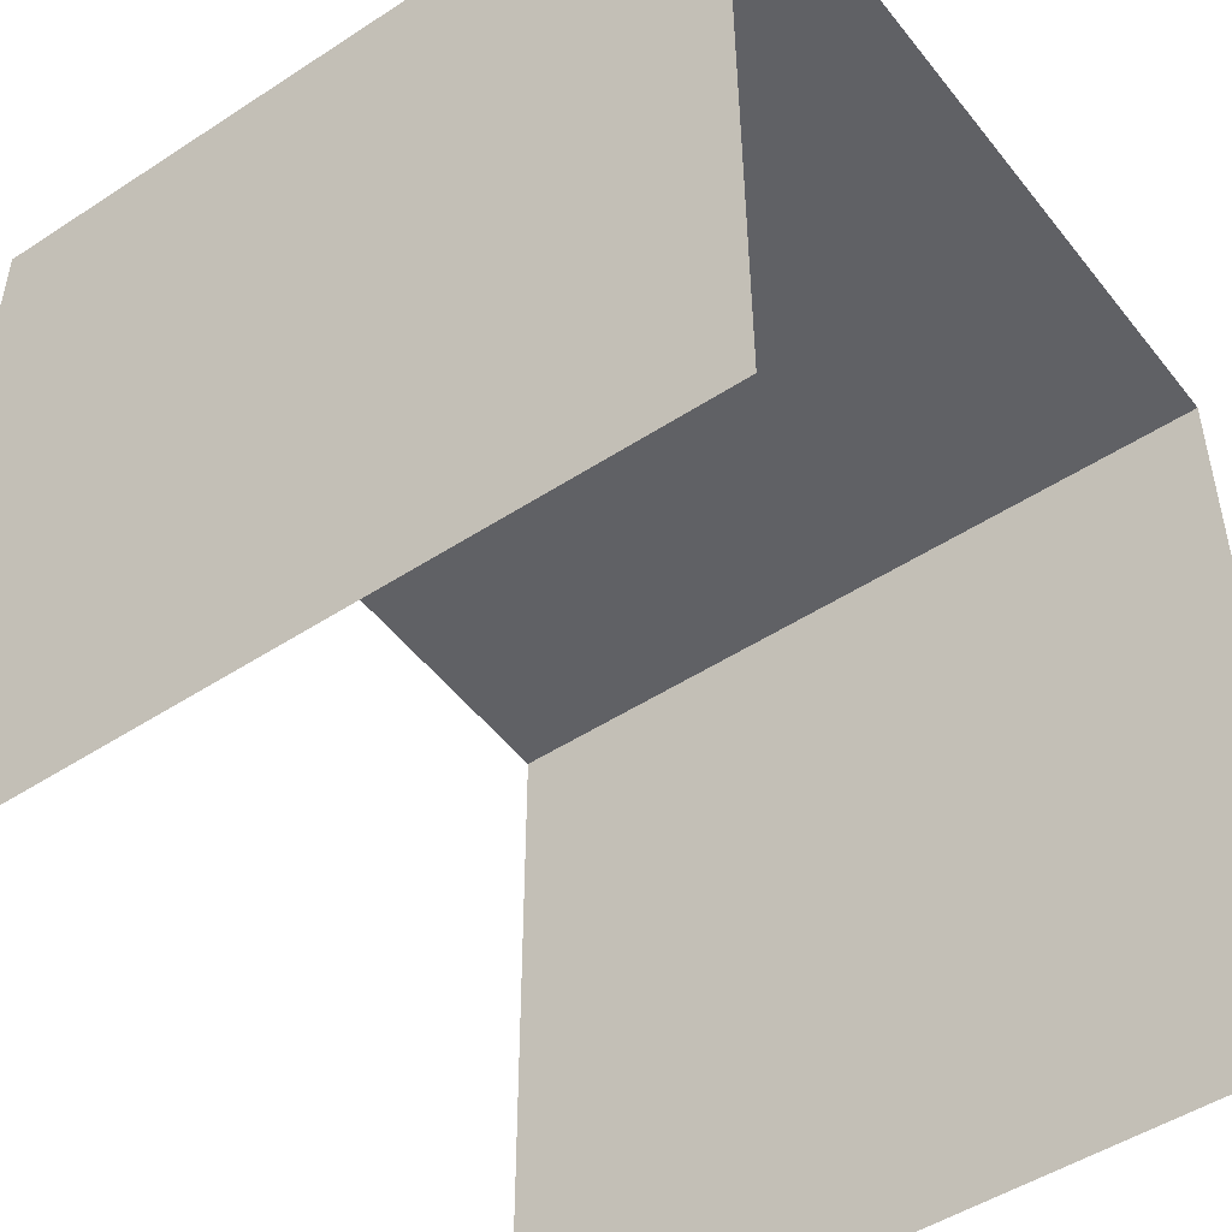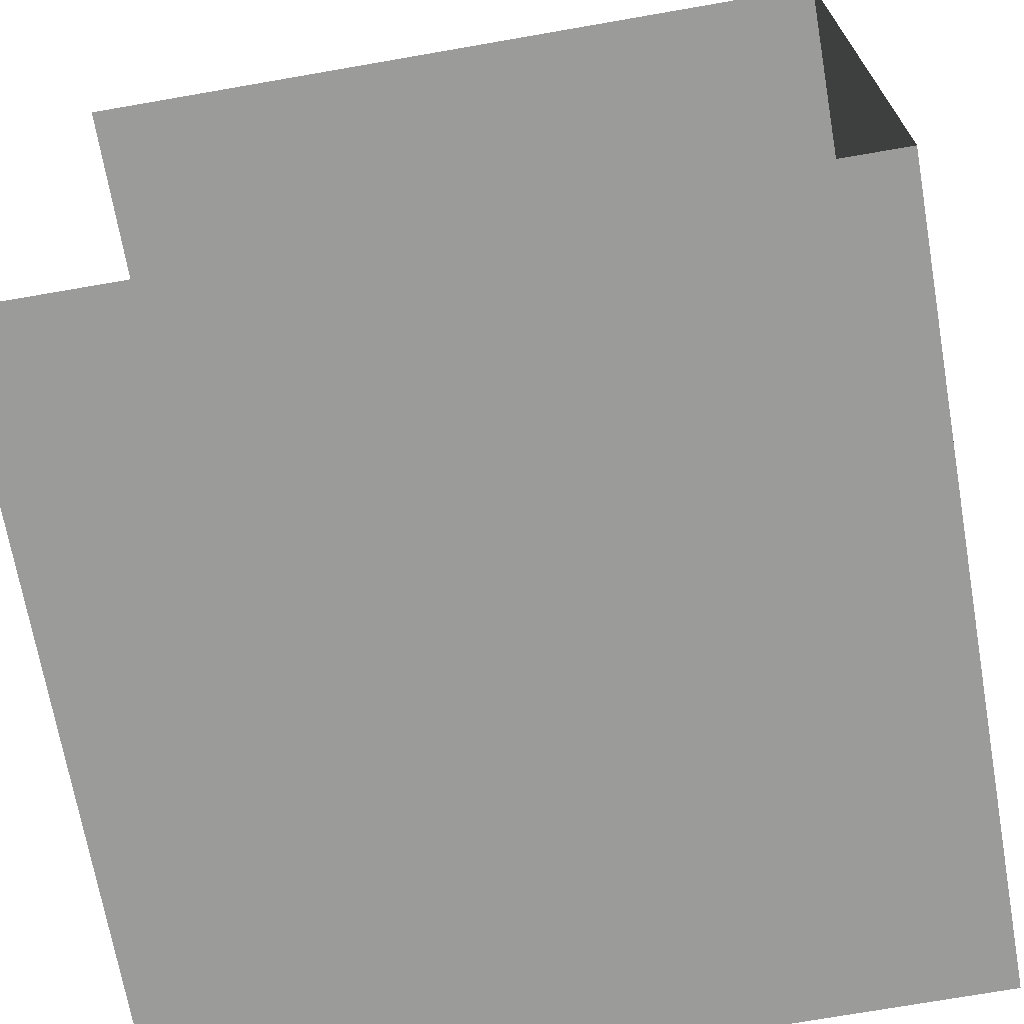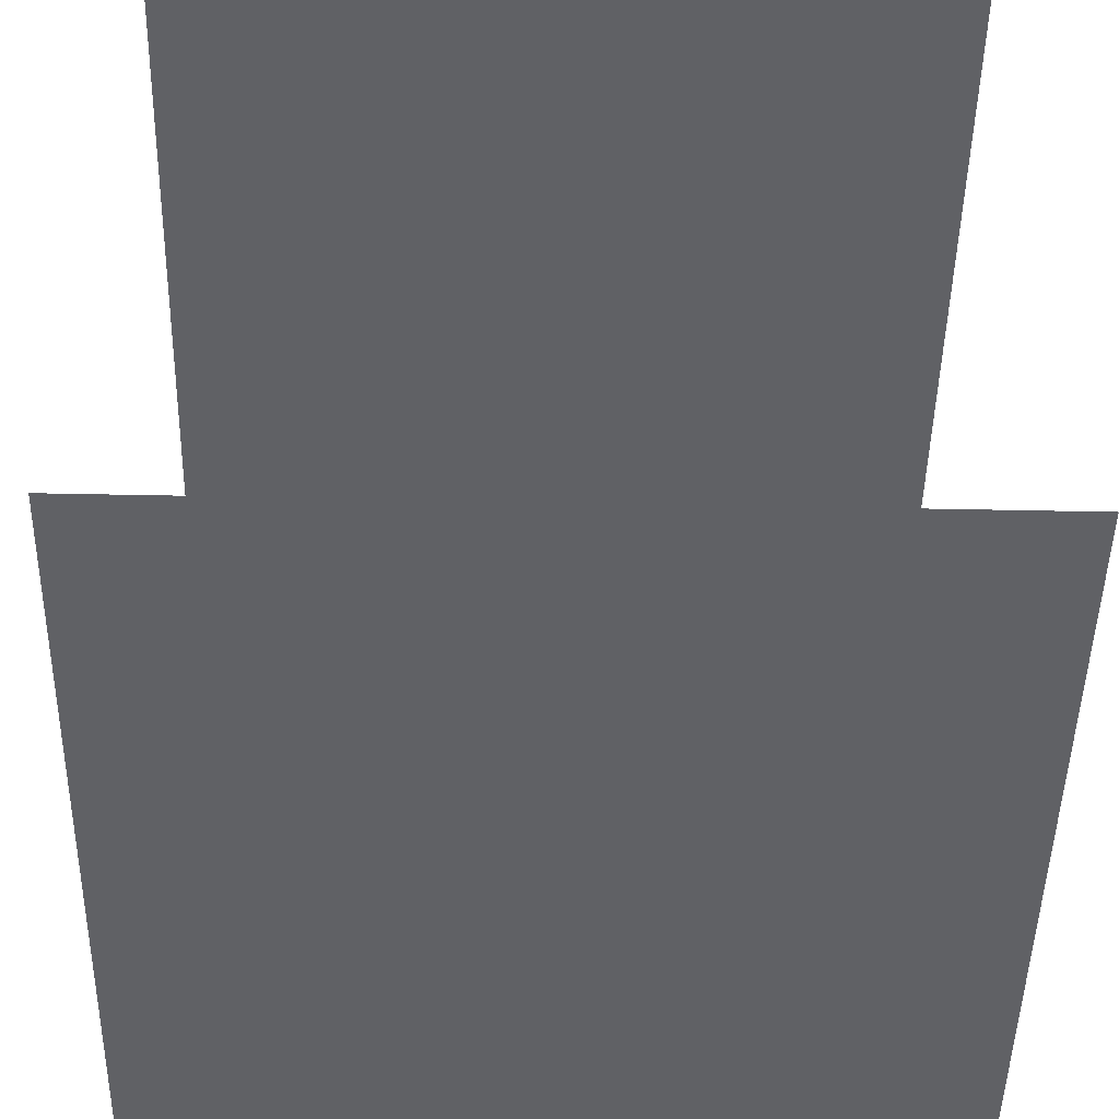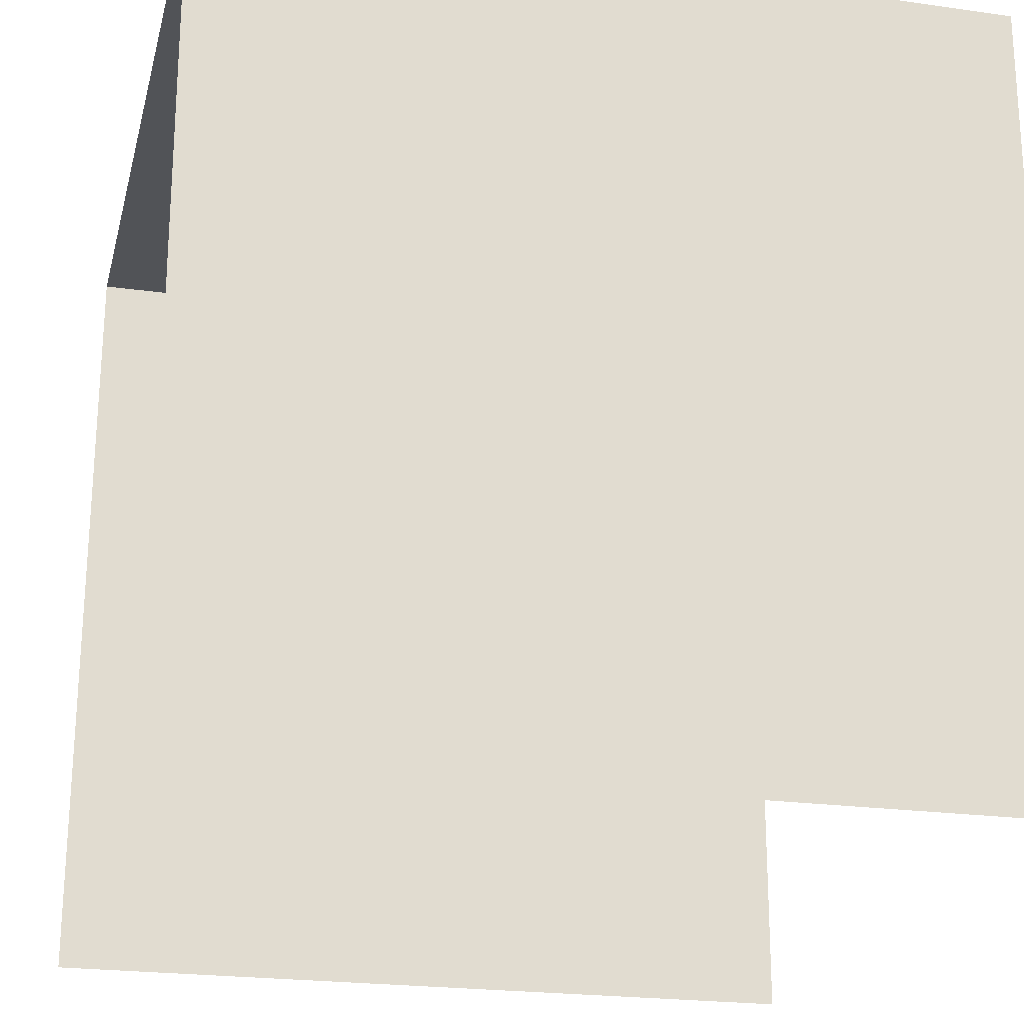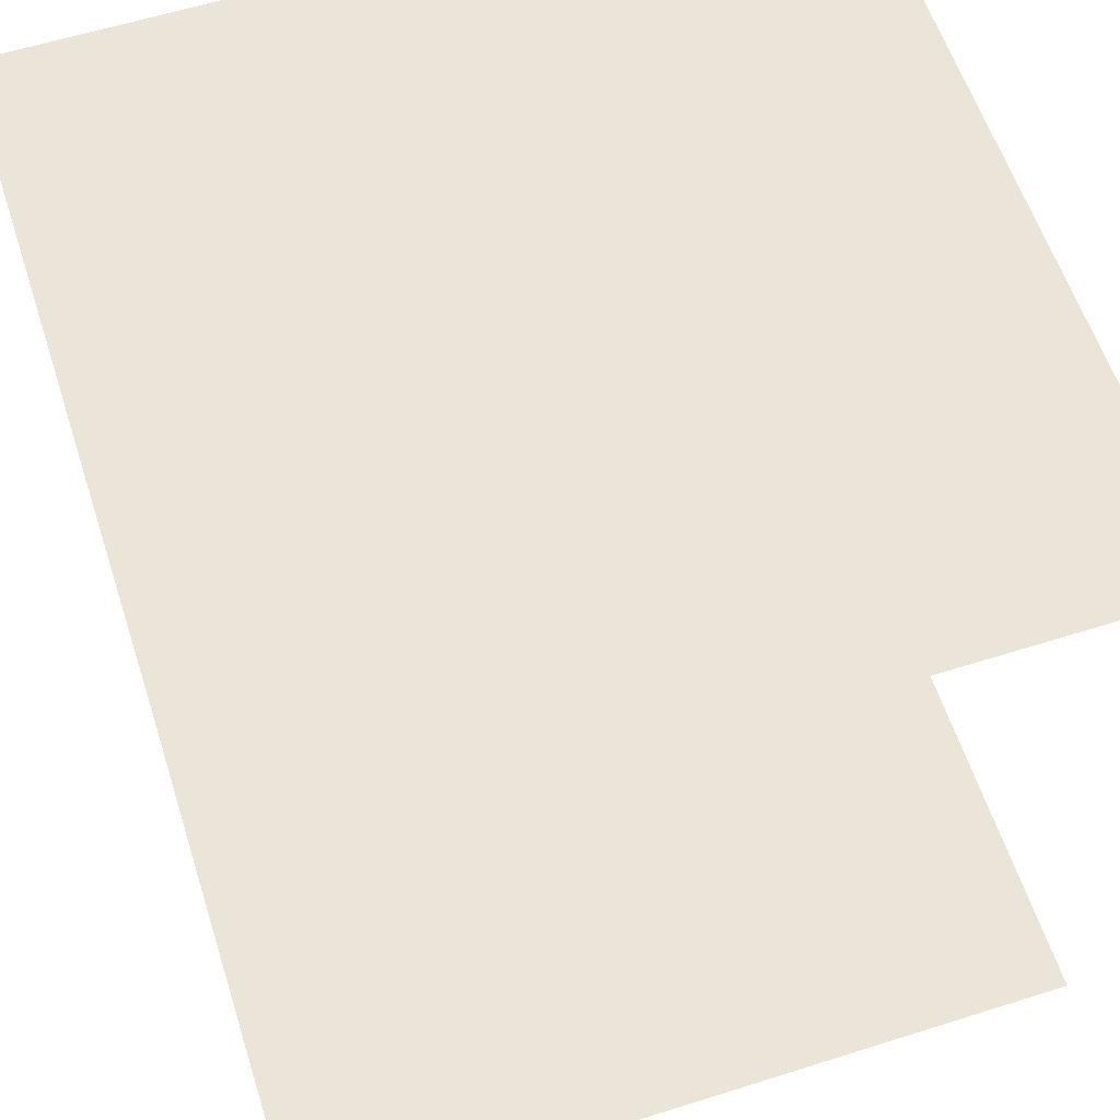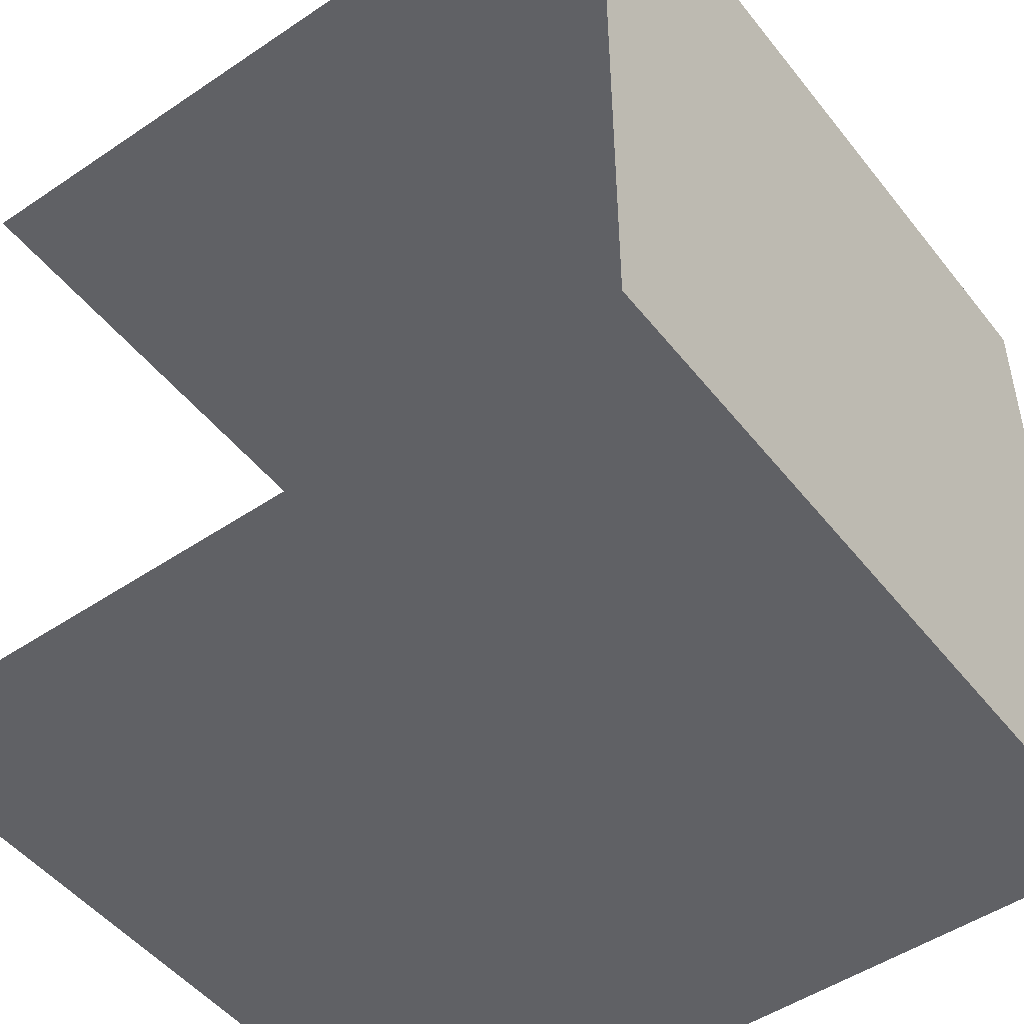
<metadata>
{"format":"obj","ext":"obj","renderer":"f3d","projection":"perspective","resolution":1024,"background":"white","views":[{"elev":-49.1,"azim":35.9,"up":"+Z"},{"elev":-69.6,"azim":-80.1,"up":"+Y"},{"elev":-48.7,"azim":178.7,"up":"+Y"},{"elev":-22.1,"azim":166.0,"up":"+Z"},{"elev":59.5,"azim":162.0,"up":"+Y"},{"elev":-49.3,"azim":-53.3,"up":"+Y"}]}
</metadata>
<code>
o floor
v 552.8 0 0
v 0 0 0
v 0 4.2e-05 559.2
v 549.6 4.2e-05 559.2
v 556 548.8 -4.1e-05
v 556 548.8 559.2
v 0 548.8 559.2
v 0 548.8 -4.1e-05
v 549.6 4.2e-05 559.2
v 0 4.2e-05 559.2
v 0 548.8 559.2
v 556 548.8 559.2
f 1 2 3
f 3 4 1
f 5 6 7
f 7 8 5
f 9 10 11
f 11 12 9

</code>
